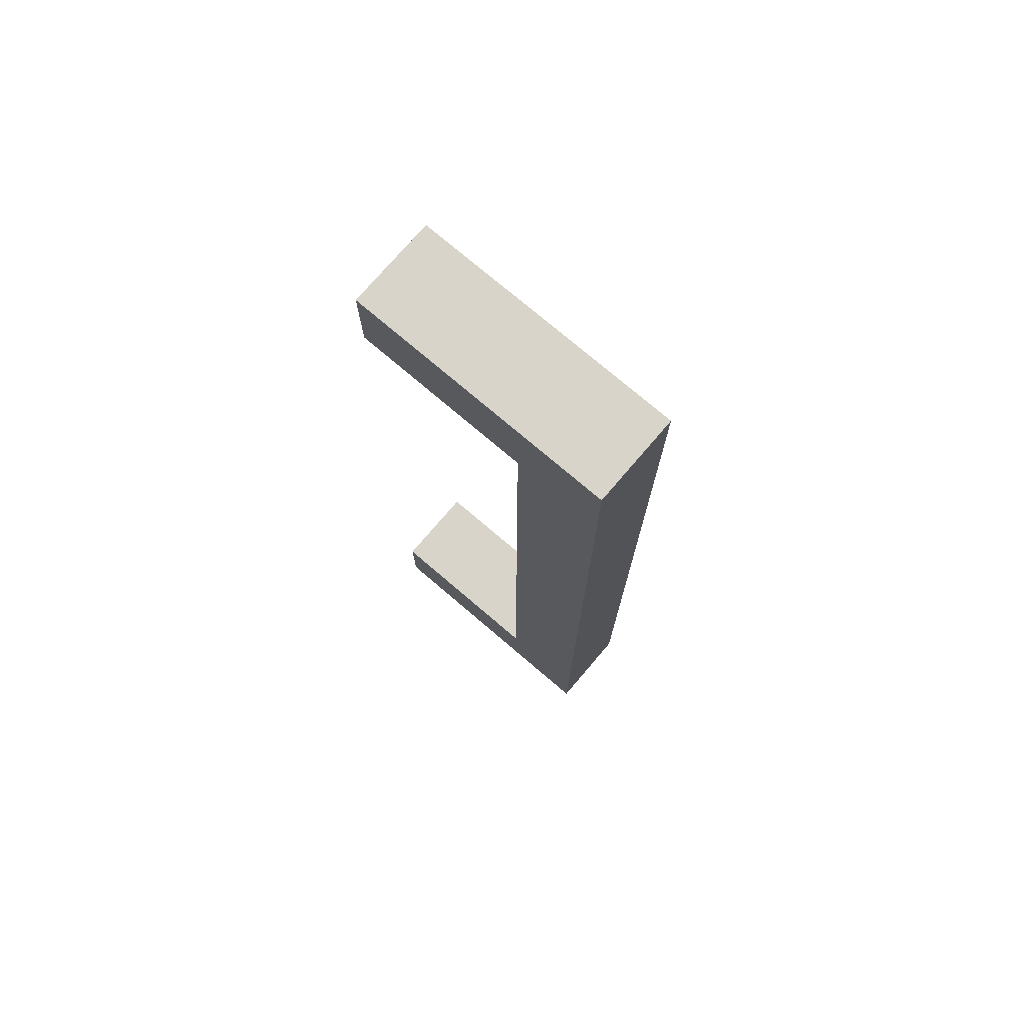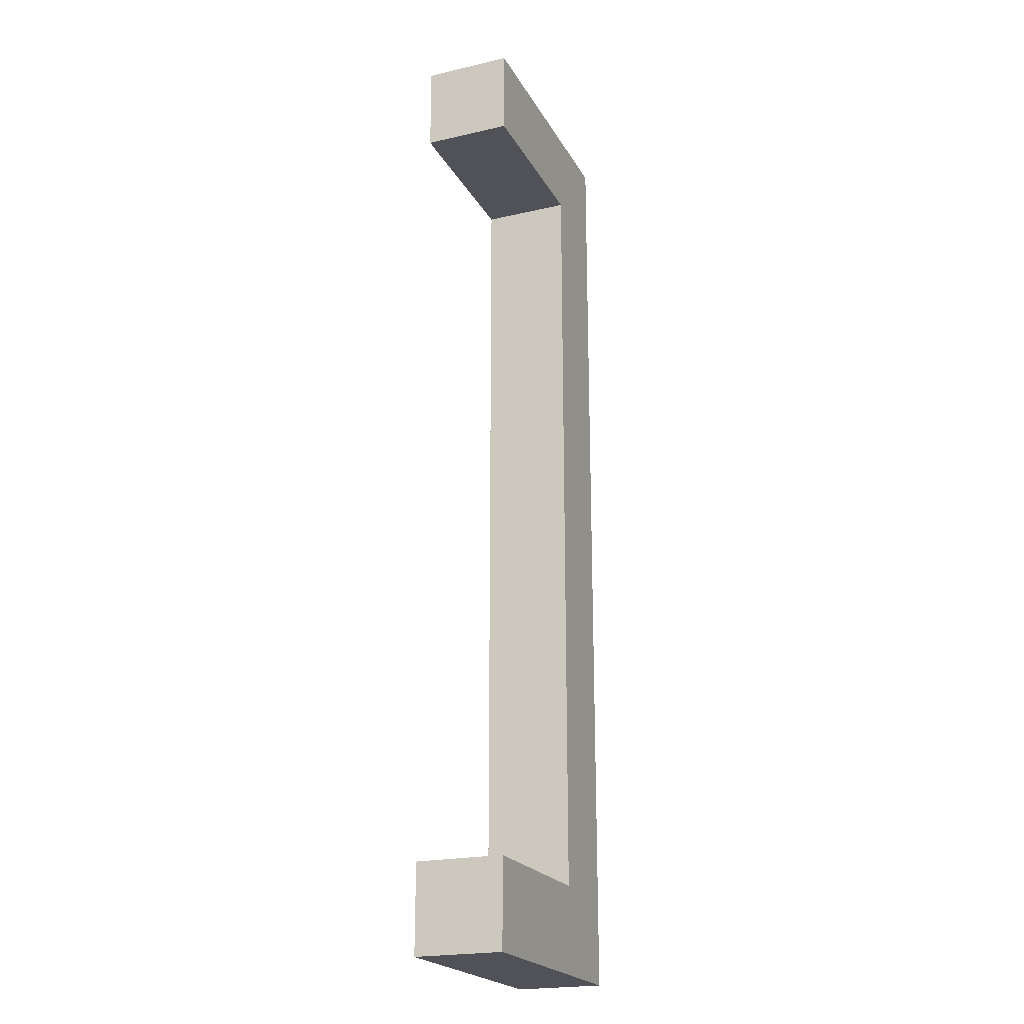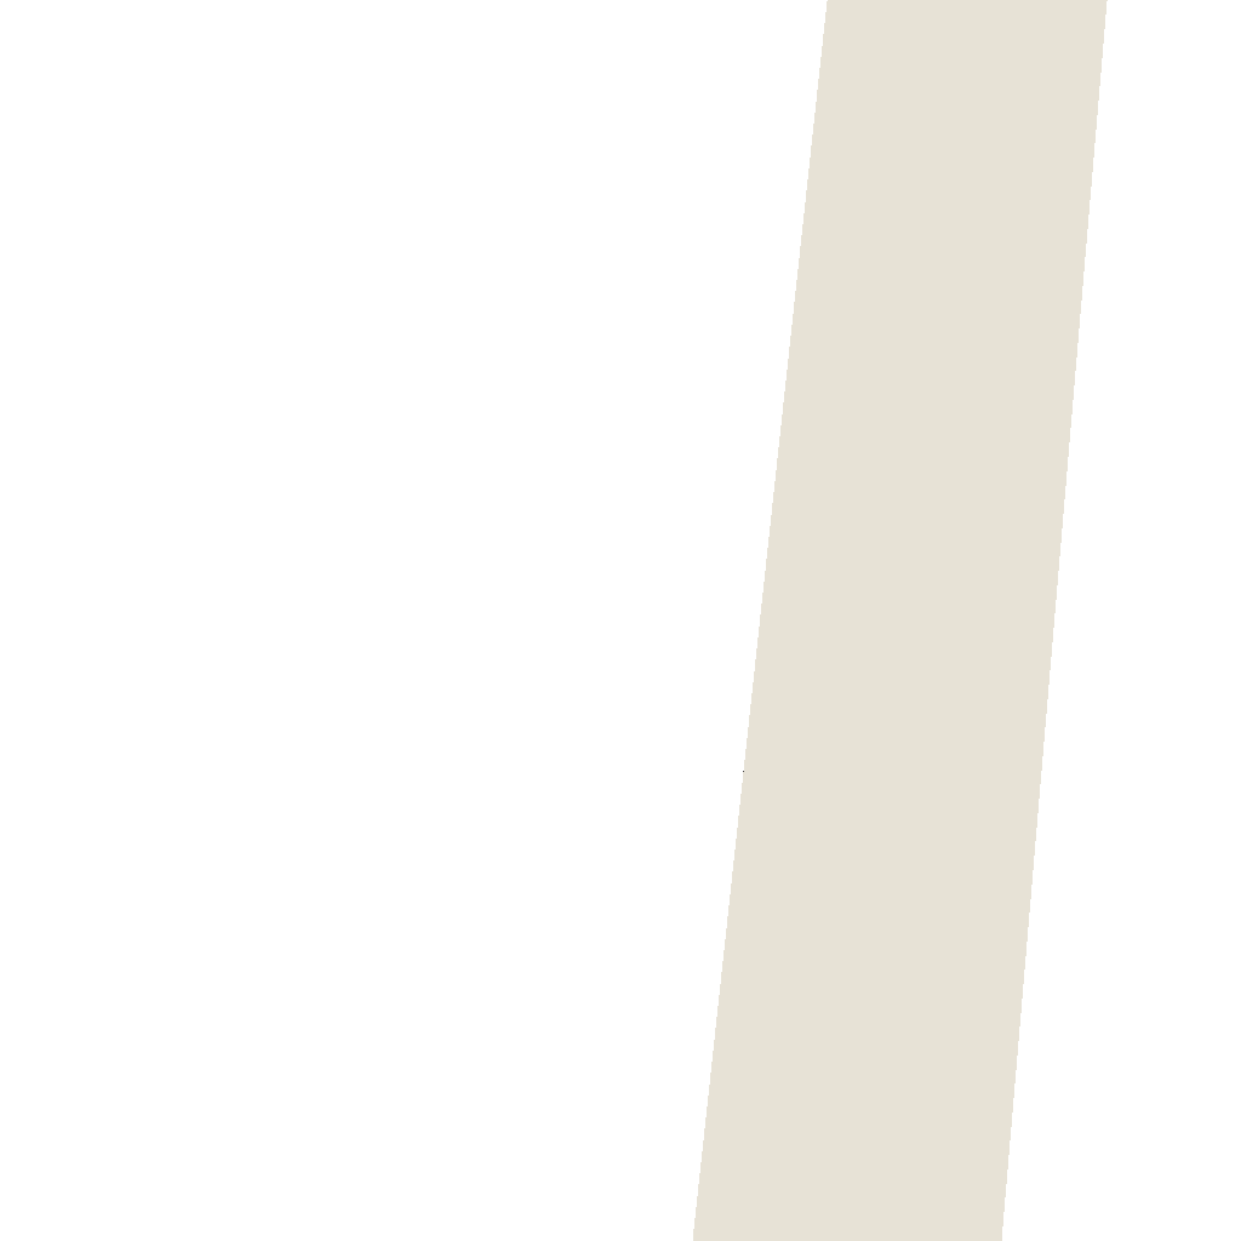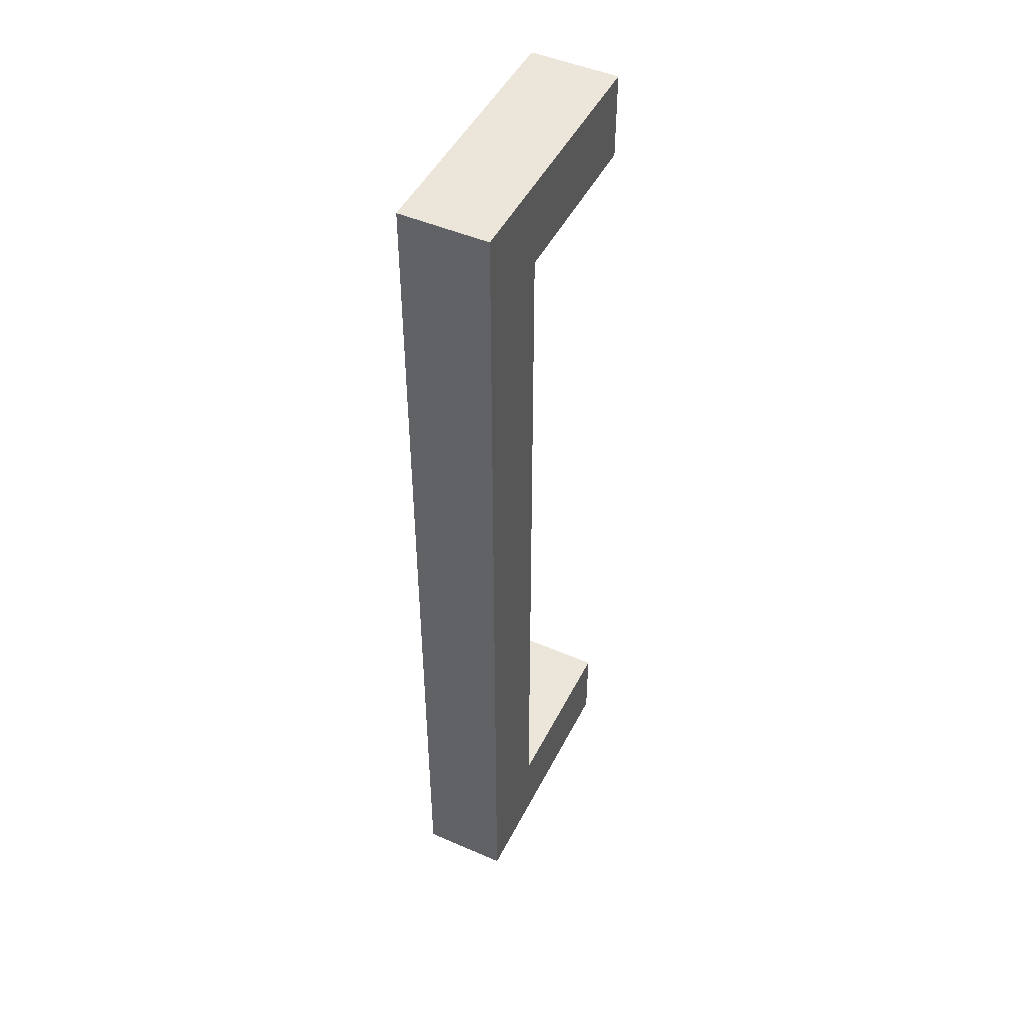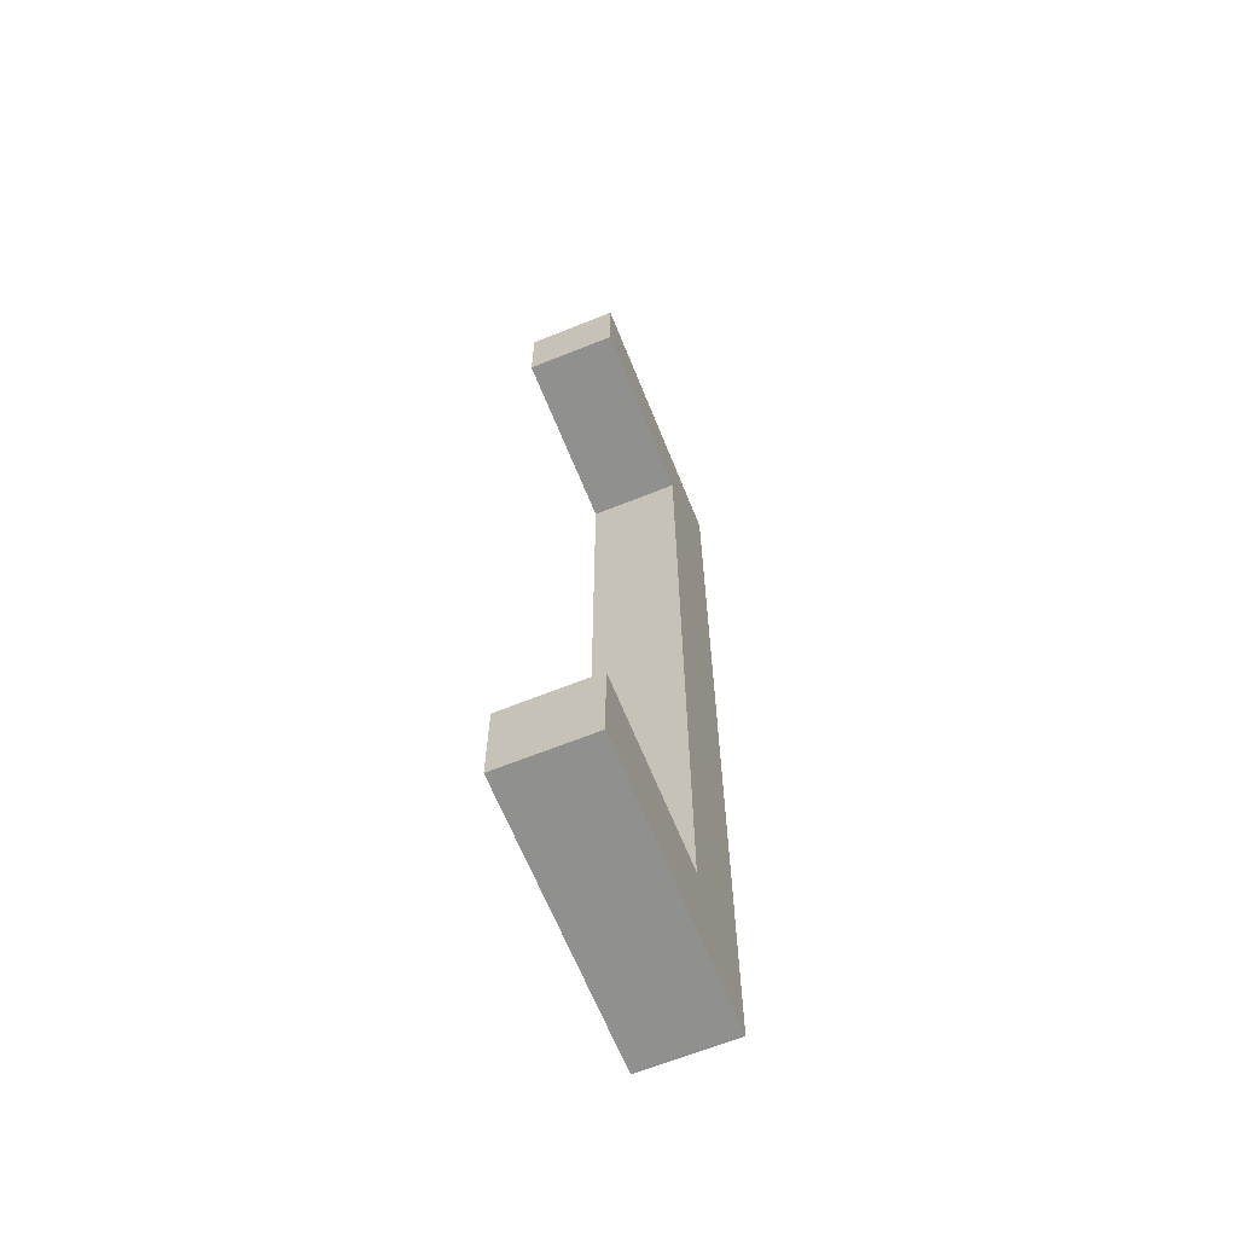
<metadata>
{"format":"obj","ext":"obj","renderer":"f3d","projection":"perspective","resolution":1024,"background":"white","views":[{"elev":75.1,"azim":-139.5,"up":"+Z"},{"elev":-21.6,"azim":112.0,"up":"+Z"},{"elev":63.3,"azim":-173.9,"up":"+Y"},{"elev":47.8,"azim":-64.0,"up":"+Z"},{"elev":-65.6,"azim":112.0,"up":"+Z"}]}
</metadata>
<code>
v -0.5 0.5 5.5
v -0.5 -0.5 5.5
v 2.5 0.5 5.5
v 2.5 -0.5 5.5
v 2.5 0.5 4.5
v 2.5 -0.5 4.5
v 0.5 0.5 4.5
v 0.5 -0.5 4.5
v 2.5 0.5 -4.5
v 2.5 -0.5 -4.5
v 2.5 0.5 -5.5
v 2.5 -0.5 -5.5
v -0.5 0.5 -5.5
v -0.5 -0.5 -5.5
v 0.5 0.5 -4.5
v 0.5 -0.5 -4.5
f 2 4 3 1
f 4 6 5 3
f 6 8 7 5
f 3 5 7 1
f 8 6 4 2
f 11 9 10 12
f 13 11 12 14
f 15 7 8 16
f 11 13 15 9
f 15 16 10 9
f 16 14 12 10
f 1 7 15 13
f 8 2 14 16
f 13 14 2 1

</code>
